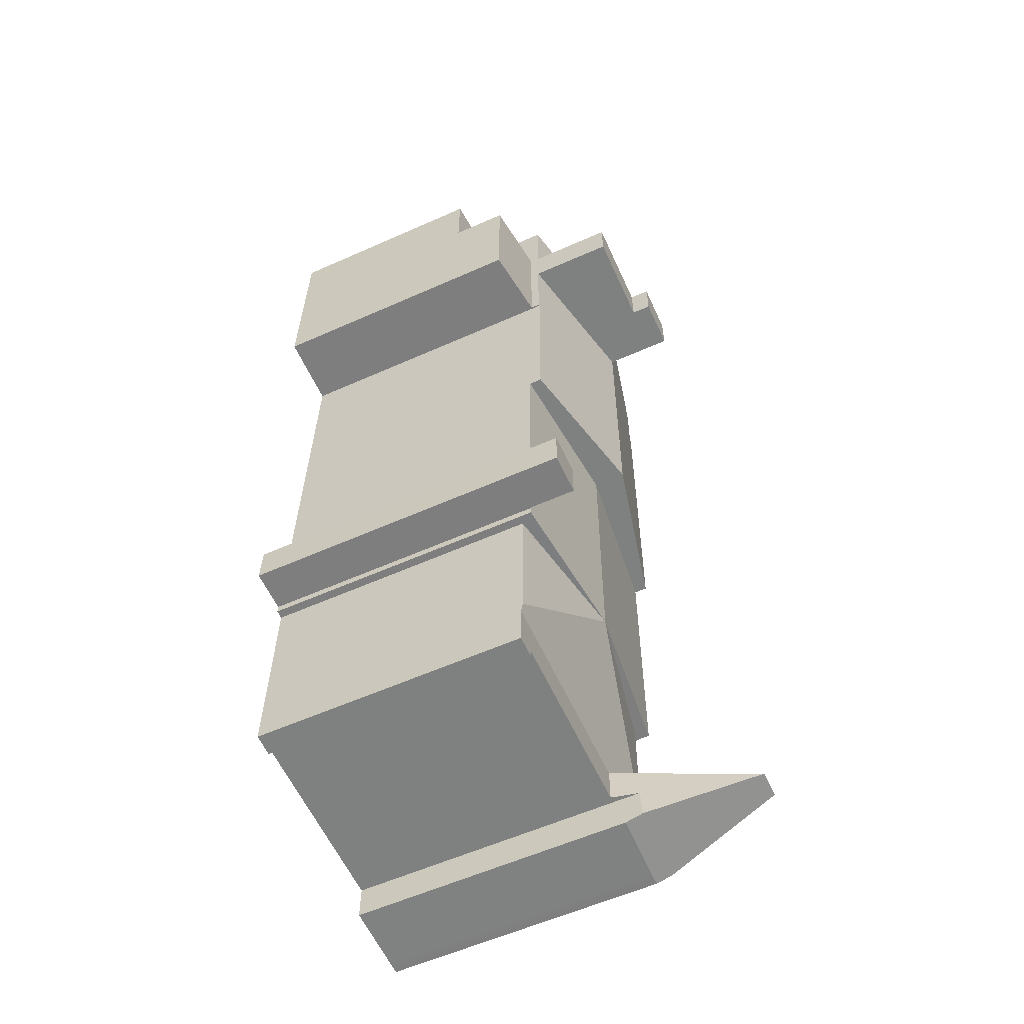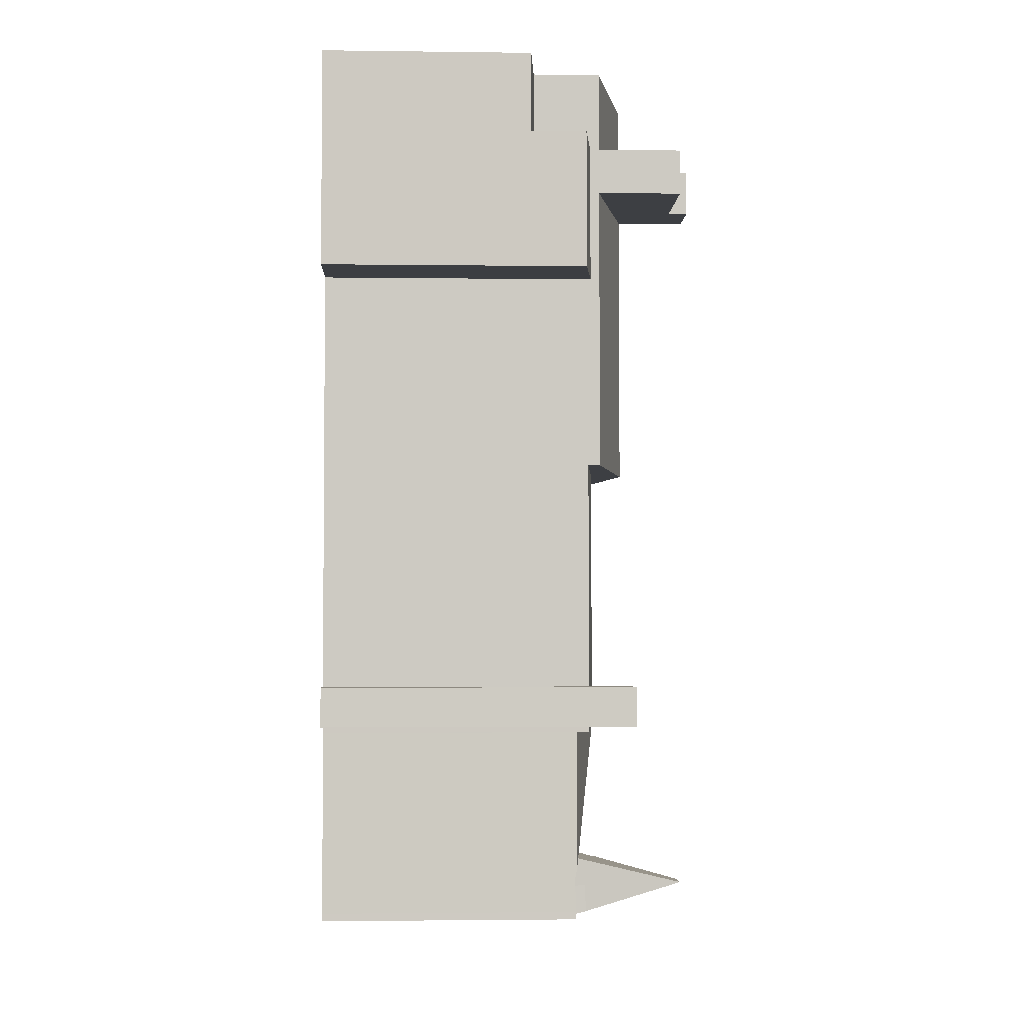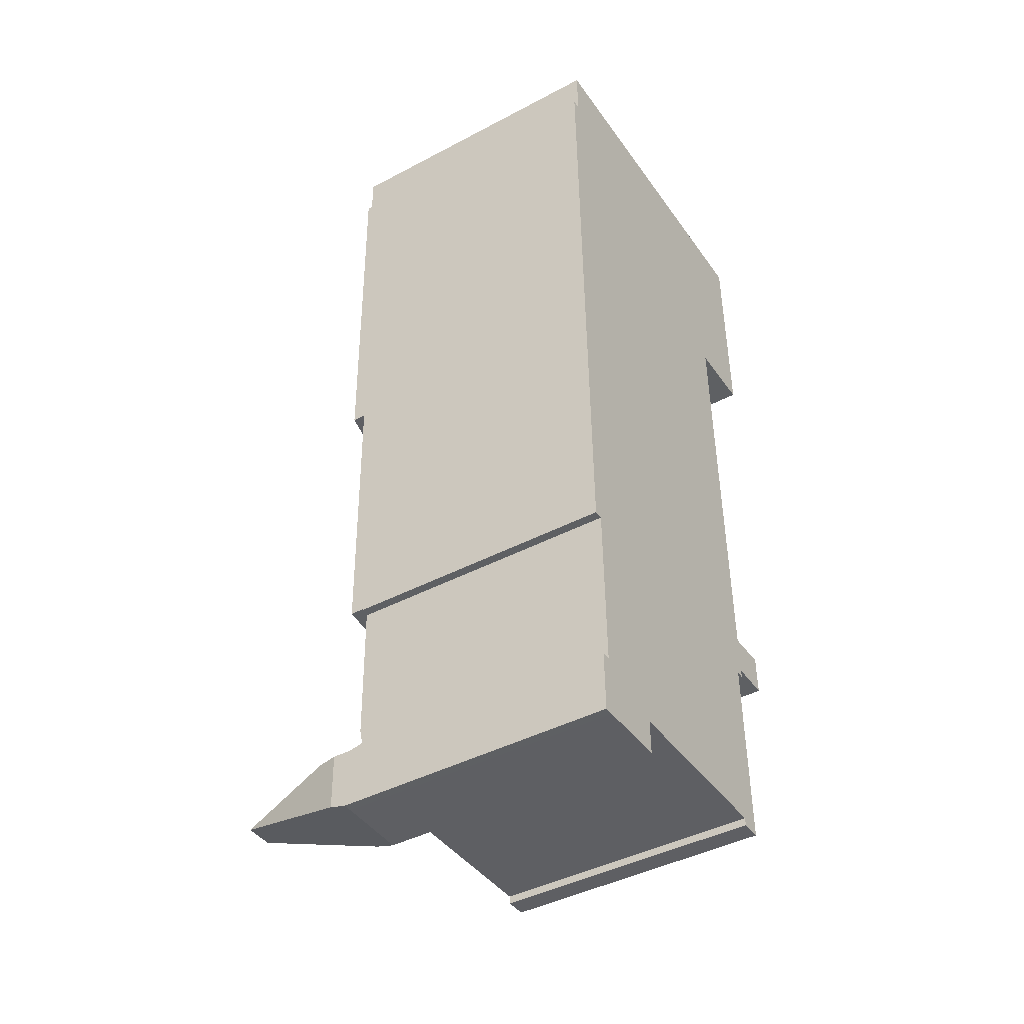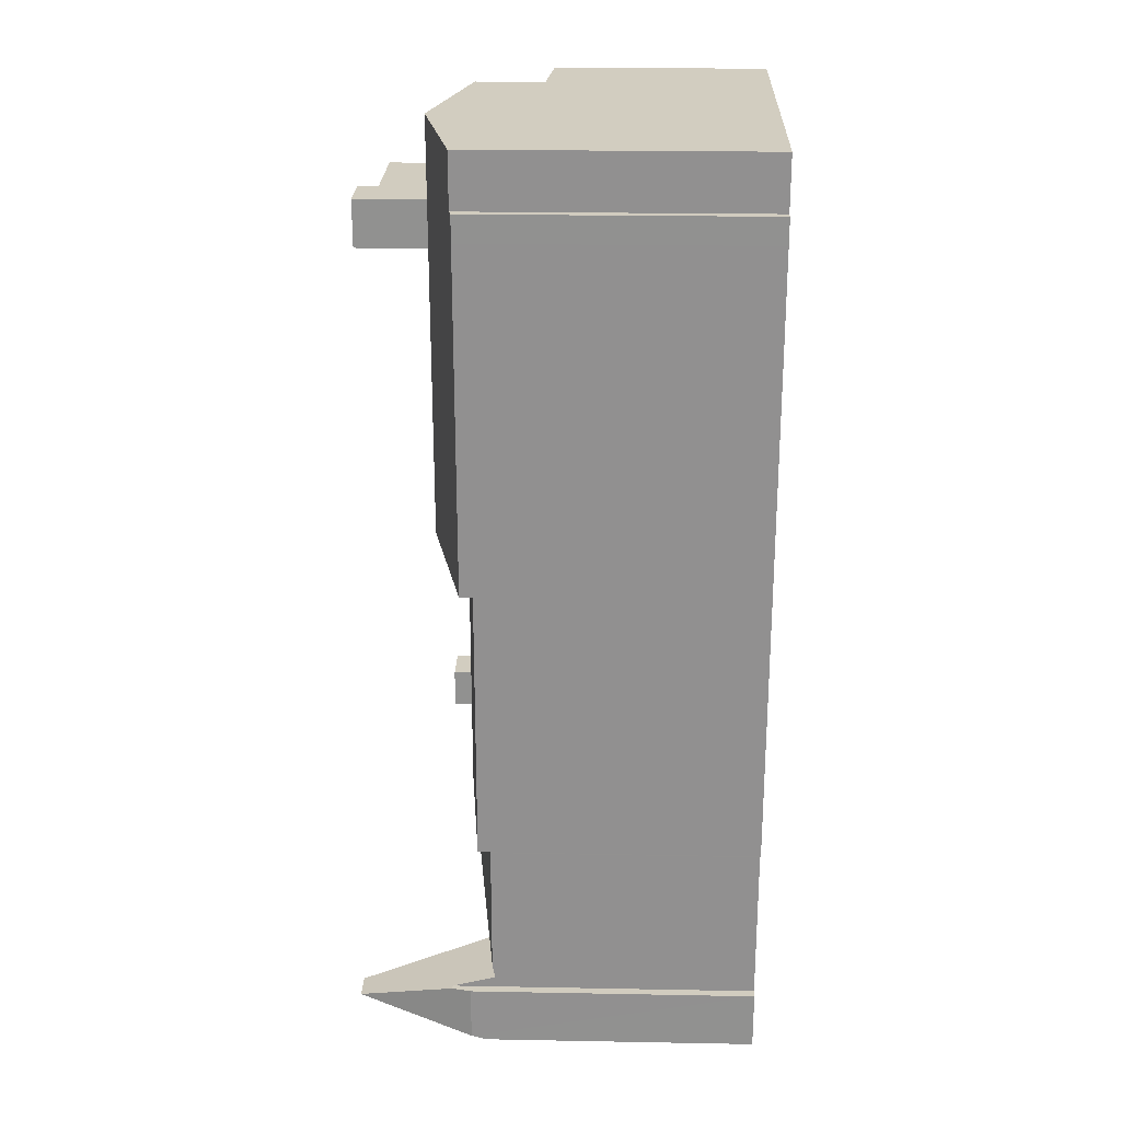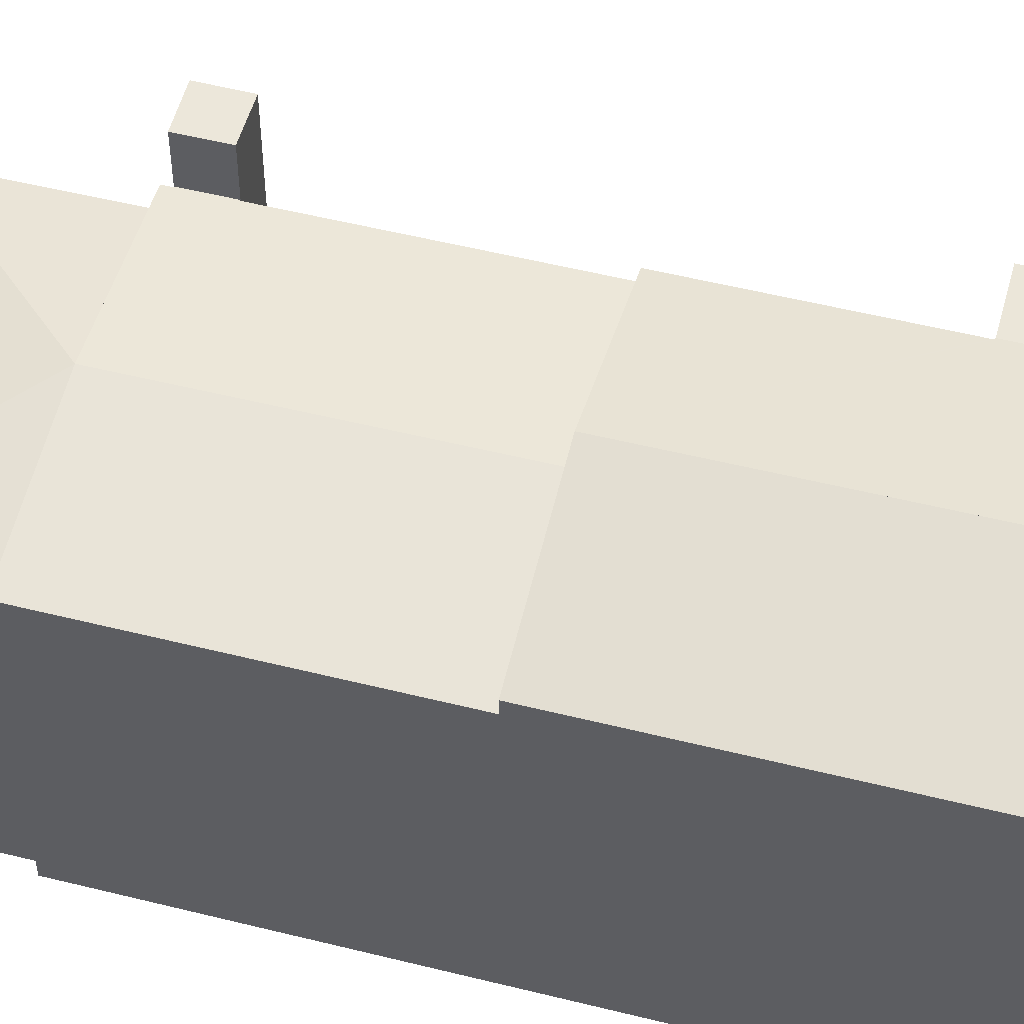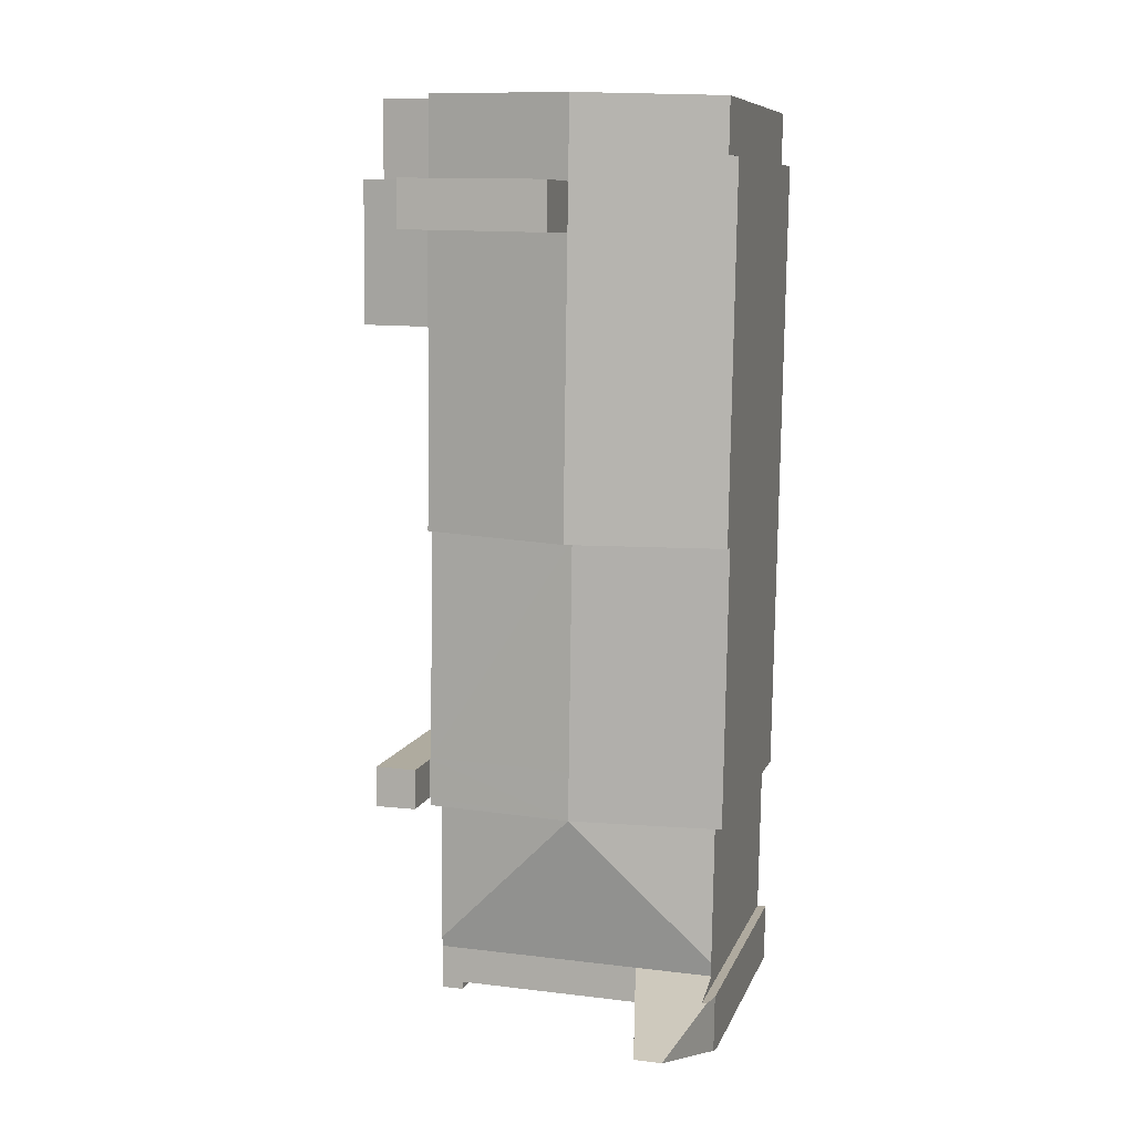
<metadata>
{"format":"obj","ext":"obj","renderer":"f3d","projection":"perspective","resolution":1024,"background":"white","views":[{"elev":-58.9,"azim":114.6,"up":"+Z"},{"elev":-2.6,"azim":87.5,"up":"+Z"},{"elev":-43.0,"azim":-57.9,"up":"+Z"},{"elev":23.0,"azim":-88.2,"up":"+Z"},{"elev":53.5,"azim":-76.0,"up":"+Y"},{"elev":9.0,"azim":-164.8,"up":"+Z"}]}
</metadata>
<code>
v  24.11 21.75 -49.21
v  24.16 3.013e-15 -49.21
v  24.11 3.013e-15 -49.21
v  27.3 3.011e-15 -49.18
v  24.16 21.74 -49.21
v  27.3 25.33 -49.18
v  24.16 25.33 -49.21
v  29.1 16.76 4.502
v  29.1 -3.002e-16 4.902
v  29.1 -2.757e-16 4.502
v  29.1 16.76 4.902
v  0.629 22.95 4.218
v  0.7 -7.348e-19 0.012
v  0.629 -2.583e-16 4.218
v  0.7 22.95 0.012
v  7.757 20.64 -62.02
v  7.318 22.75 -64.84
v  5.288 31.67 -64.92
v  7.797 20.64 -64.83
v  7.328 22.85 -67.17
v  15.99 31.05 -5.343
v  11.95 25.5 -5.426
v  11.95 31.05 -5.426
v  15.99 29.48 -5.343
v  15.99 24.52 -5.343
v  23.52 29.48 -5.186
v  23.52 22.69 -5.186
v  24.11 2.824e-15 -46.12
v  24.05 21.75 -46.12
v  24.05 2.824e-15 -46.12
v  27.23 2.819e-15 -46.03
v  24.11 21.74 -46.12
v  27.23 25.33 -46.03
v  24.11 25.33 -46.12
v  0.846 3.065e-15 -50.05
v  1.547 3.069e-15 -50.11
v  0.78 2.828e-15 -46.19
v  0.847 3.069e-15 -50.13
v  23.64 -2.921e-16 4.771
v  29.14 8.701e-17 -1.421
v  23.38 -2.918e-16 4.765
v  11.81 -2.747e-16 4.487
v  29.22 7.57e-16 -12.36
v  23.63 7.615e-16 -12.44
v  0 0 0
v  0.034 1.239e-16 -2.024
v  23.5 7.616e-16 -12.44
v  23.51 7.687e-16 -12.55
v  23.76 1.71e-15 -27.93
v  0.096 3.473e-16 -5.672
v  0.222 8.03e-16 -13.11
v  0.48 1.74e-15 -28.41
v  24.05 2.815e-15 -45.97
v  24.11 3.052e-15 -49.84
v  24.11 3.052e-15 -49.85
v  23.47 3.053e-15 -49.85
v  23.58 3.73e-15 -60.92
v  1.731 3.736e-15 -61.02
v  23.59 3.777e-15 -61.69
v  23.62 3.95e-15 -64.51
v  21.94 3.952e-15 -64.54
v  23.63 3.987e-15 -65.11
v  7.797 3.97e-15 -64.83
v  1.75 3.805e-15 -62.14
v  7.318 3.971e-15 -64.84
v  1.765 3.859e-15 -63.03
v  7.328 4.113e-15 -67.17
v  1.403 3.86e-15 -63.03
v  1.066 3.86e-15 -63.04
v  1.139 4.125e-15 -67.36
v  7.33 4.134e-15 -67.52
v  1.844 4.144e-15 -67.67
v  1.144 4.144e-15 -67.68
v  21.95 3.989e-15 -65.14
v  1.403 24.06 -63.03
v  1.139 22.58 -67.36
v  1.066 22.58 -63.04
v  3.168 31.67 -64.97
v  23.76 21.75 -27.93
v  24.05 21.75 -45.97
v  23.5 22.72 -12.44
v  23.51 22.72 -12.55
v  23.76 22.71 -27.93
v  1.844 21.34 -67.67
v  7.33 21.49 -67.52
v  24.11 20.65 -49.84
v  24.11 20.65 -49.85
v  24.11 21.75 -49.84
v  23.47 20.78 -49.85
v  1.144 21.35 -67.68
v  11.9 31.05 -1.778
v  11.9 25.5 -1.778
v  23.58 20.79 -60.92
v  23.59 20.64 -61.69
v  23.62 20.64 -64.51
v  1.547 20.86 -50.11
v  1.731 20.86 -61.02
v  1.75 20.64 -62.14
v  1.765 24.07 -63.03
v  21.94 20.64 -64.54
v  15.94 29.48 -1.695
v  15.94 31.05 -1.695
v  0.034 22.79 -2.024
v  0 22.79 1.396e-15
v  0.096 22.79 -5.672
v  0.222 22.79 -13.11
v  0.48 22.79 -28.41
v  0.48 21.78 -28.41
v  0.78 21.79 -46.19
v  0.846 21.78 -50.05
v  0.846 20.72 -50.05
v  0.847 20.72 -50.13
v  29.14 21.19 -1.421
v  23.47 17.26 -1.538
v  29.14 16.76 -1.421
v  23.47 21.97 -1.538
v  11.81 25.5 4.487
v  23.38 17.26 4.765
v  23.64 17.24 4.771
v  23.38 22.69 4.765
v  21.95 20.64 -65.14
v  23.47 22.69 -1.538
v  23.47 29.48 -1.538
v  23.63 22.69 -12.44
v  23.63 21.97 -12.44
v  23.52 21.97 -5.186
v  23.63 20.64 -65.11
v  12.59 22.96 -49.94
v  29.22 21.2 -12.36
v  12.28 22.96 -28.17
v  12.54 22.96 -46.08
v  12.28 25.5 -28.17
v  12.06 25.5 -12.83
v  12.76 20.64 -61.91
v  15.94 24.52 -1.695
g defaultobject
f 1 2 3
f 2 1 4
f 4 1 5
f 4 5 6
f 6 5 7
f 8 9 10
f 9 8 11
f 12 13 14
f 13 12 15
f 16 17 18
f 17 16 19
f 18 17 20
f 21 22 23
f 22 21 24
f 22 24 25
f 25 24 26
f 25 26 27
f 28 29 30
f 29 28 31
f 29 31 32
f 32 31 33
f 32 33 34
f 35 36 37
f 36 35 38
f 28 4 31
f 4 28 30
f 39 10 9
f 10 39 40
f 40 39 41
f 40 41 42
f 40 42 43
f 43 42 14
f 43 14 13
f 43 13 44
f 44 13 45
f 44 45 46
f 44 46 47
f 47 46 48
f 48 46 49
f 49 46 50
f 49 50 51
f 49 51 52
f 49 52 53
f 53 52 37
f 53 37 30
f 30 37 4
f 4 37 2
f 2 37 3
f 3 37 54
f 54 37 55
f 55 37 56
f 56 37 57
f 57 37 36
f 57 36 58
f 57 58 59
f 59 58 60
f 60 58 61
f 60 61 62
f 61 58 63
f 63 58 64
f 63 64 65
f 65 64 66
f 65 66 67
f 67 66 68
f 67 68 69
f 67 69 70
f 67 70 71
f 71 70 72
f 72 70 73
f 74 62 61
f 75 76 77
f 76 75 78
f 53 79 49
f 79 53 80
f 80 53 30
f 80 30 29
f 48 81 47
f 81 48 82
f 82 48 49
f 82 49 83
f 83 49 79
f 84 71 72
f 71 84 85
f 55 86 54
f 86 55 87
f 54 1 3
f 1 54 88
f 88 54 86
f 89 55 56
f 55 89 87
f 18 76 78
f 76 18 20
f 76 20 90
f 90 20 84
f 84 20 85
f 91 22 92
f 22 91 23
f 57 89 56
f 89 57 93
f 93 57 59
f 93 59 94
f 94 59 60
f 94 60 95
f 65 20 17
f 20 65 85
f 85 65 71
f 71 65 67
f 96 58 36
f 58 96 97
f 58 97 64
f 64 97 66
f 66 97 98
f 66 98 99
f 19 65 17
f 65 19 100
f 65 100 63
f 63 100 61
f 21 101 24
f 101 21 102
f 103 45 104
f 45 103 46
f 46 103 105
f 46 105 50
f 50 105 106
f 50 106 51
f 51 106 107
f 51 107 108
f 51 108 52
f 52 108 109
f 52 109 37
f 37 109 110
f 37 110 111
f 37 111 35
f 35 111 112
f 35 112 38
f 90 72 73
f 72 90 84
f 21 91 102
f 91 21 23
f 6 34 33
f 34 6 7
f 113 114 115
f 114 113 116
f 42 12 14
f 12 42 41
f 12 41 117
f 117 41 39
f 117 39 9
f 117 9 118
f 118 9 119
f 119 9 11
f 120 117 118
f 15 45 13
f 45 15 104
f 100 74 61
f 74 100 121
f 68 77 69
f 77 68 66
f 77 66 99
f 77 99 75
f 122 26 123
f 26 122 27
f 118 122 120
f 122 118 116
f 122 116 27
f 27 116 124
f 116 118 114
f 116 125 124
f 125 116 126
f 127 60 62
f 60 127 95
f 128 96 111
f 96 128 97
f 111 96 112
f 76 69 77
f 69 76 90
f 69 90 73
f 69 73 70
f 112 36 38
f 36 112 96
f 113 43 129
f 43 113 115
f 43 115 8
f 43 8 40
f 40 8 10
f 86 128 88
f 34 5 32
f 5 34 7
f 5 1 32
f 80 130 79
f 130 80 131
f 131 80 128
f 128 80 29
f 128 29 32
f 128 32 1
f 128 1 88
f 121 62 74
f 62 121 127
f 119 114 118
f 114 119 11
f 114 11 115
f 115 11 8
f 26 101 123
f 101 26 24
f 128 111 110
f 87 128 86
f 128 87 89
f 128 89 93
f 124 47 81
f 47 124 125
f 47 125 129
f 47 129 44
f 44 129 43
f 117 15 12
f 15 117 103
f 103 117 105
f 105 117 106
f 106 117 107
f 107 117 92
f 107 92 22
f 107 22 132
f 132 22 133
f 103 104 15
f 132 108 107
f 108 132 130
f 130 132 83
f 130 83 79
f 131 108 130
f 108 131 109
f 109 131 110
f 110 131 128
f 129 116 113
f 116 129 126
f 126 129 125
f 134 19 16
f 19 134 100
f 100 134 94
f 100 94 121
f 121 94 95
f 121 95 127
f 6 31 4
f 31 6 33
f 124 81 27
f 25 133 22
f 133 25 27
f 133 27 132
f 132 27 81
f 132 81 82
f 132 82 83
f 93 97 128
f 97 93 98
f 98 93 16
f 16 93 134
f 134 93 94
f 75 18 78
f 18 75 99
f 18 99 16
f 16 99 98
f 135 91 92
f 91 135 122
f 91 122 101
f 101 122 123
f 102 91 101
f 122 117 120
f 117 122 135
f 117 135 92

</code>
